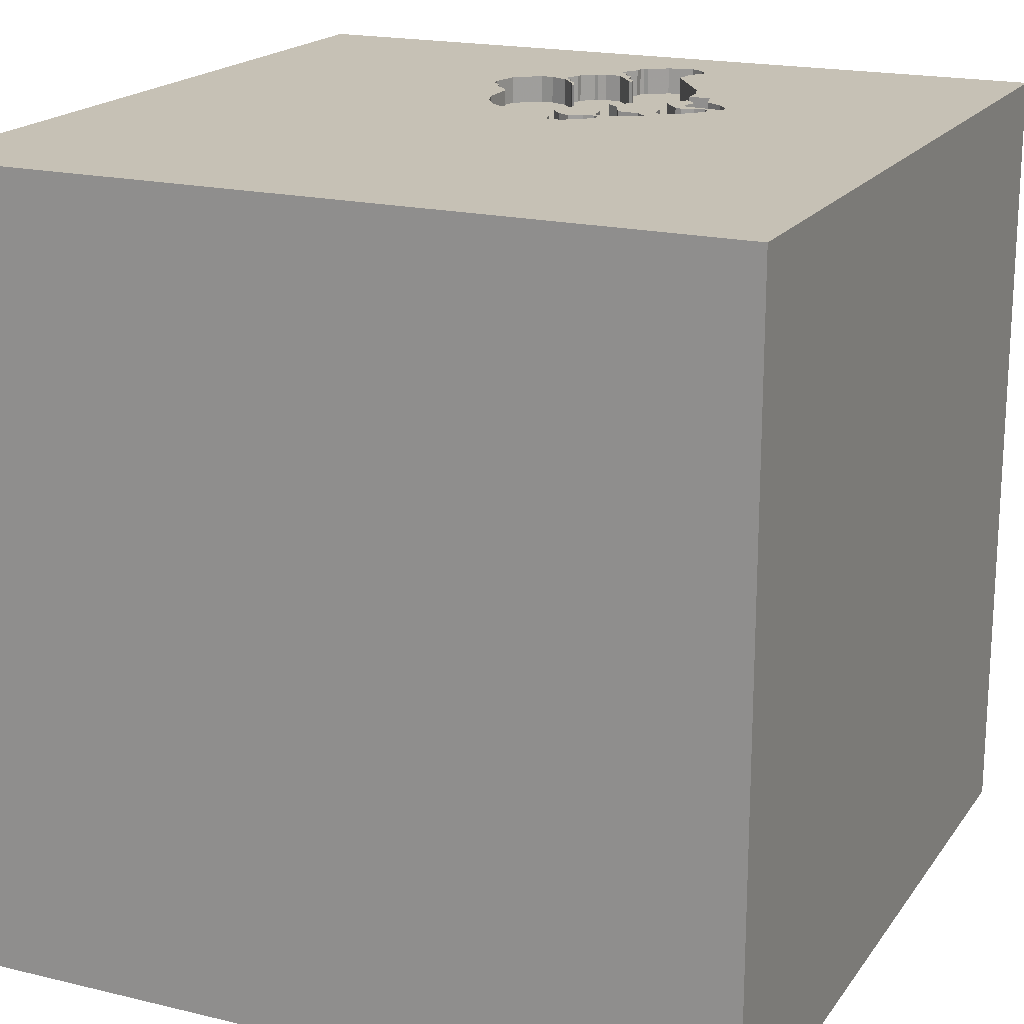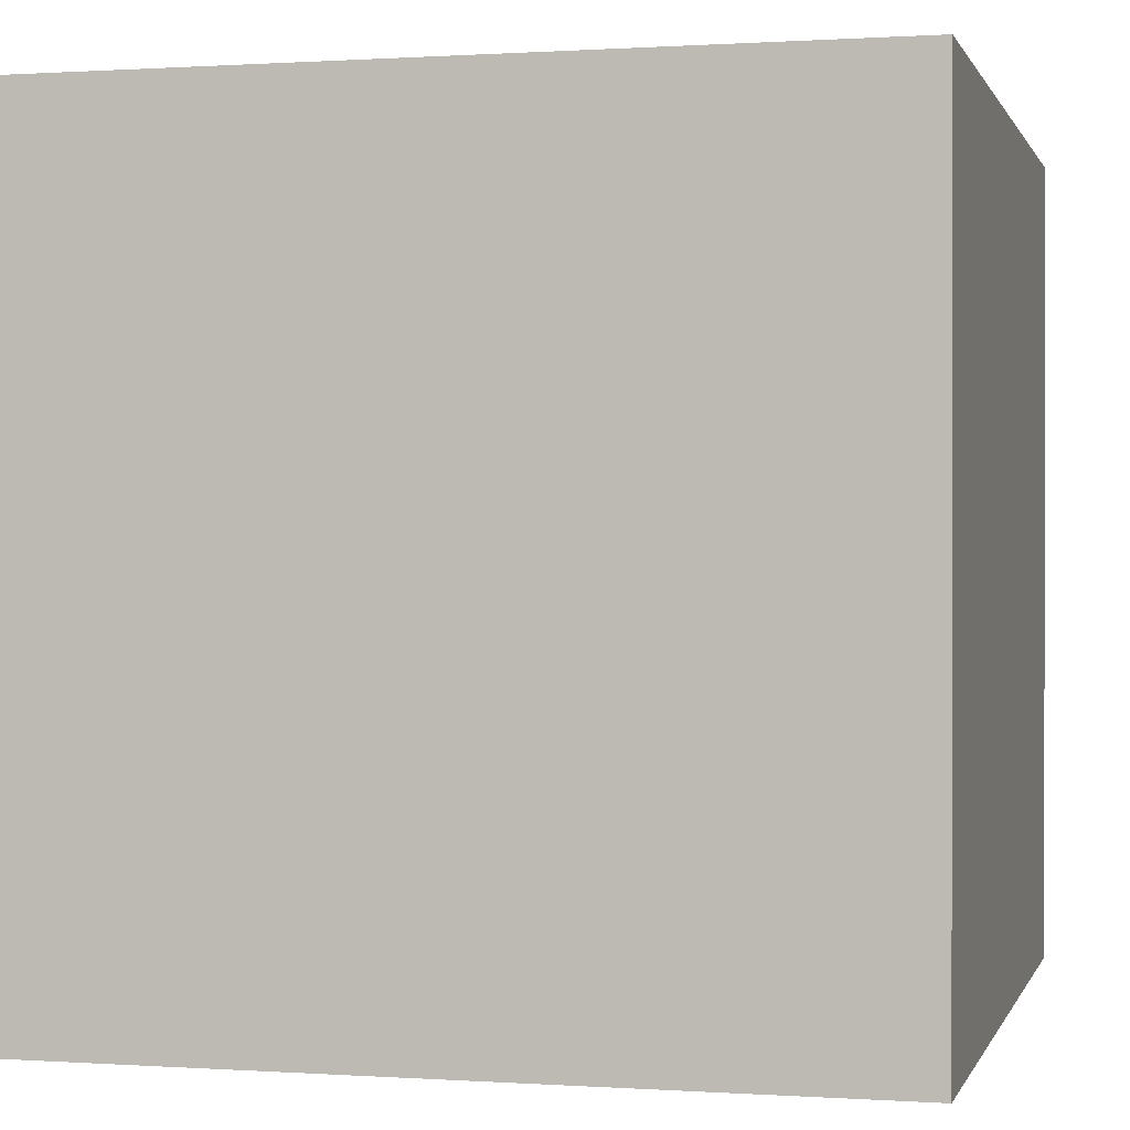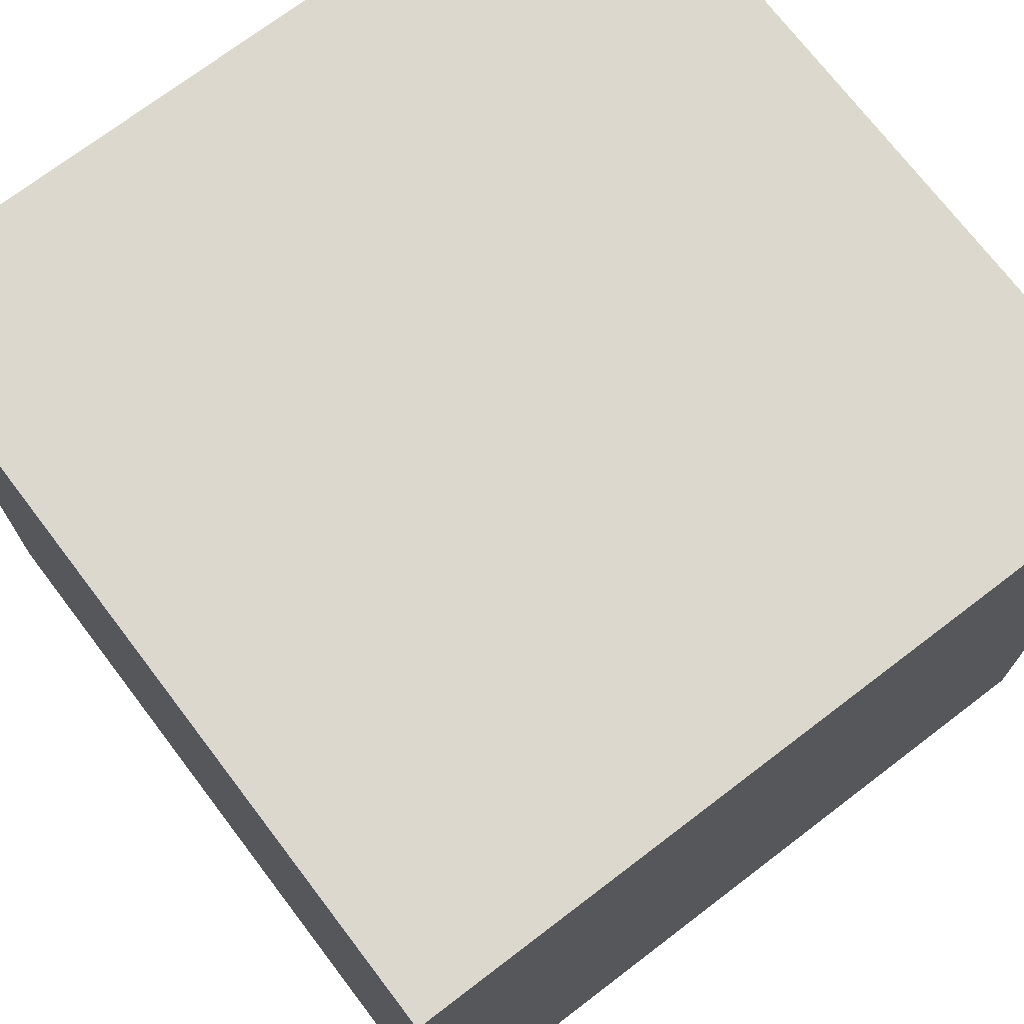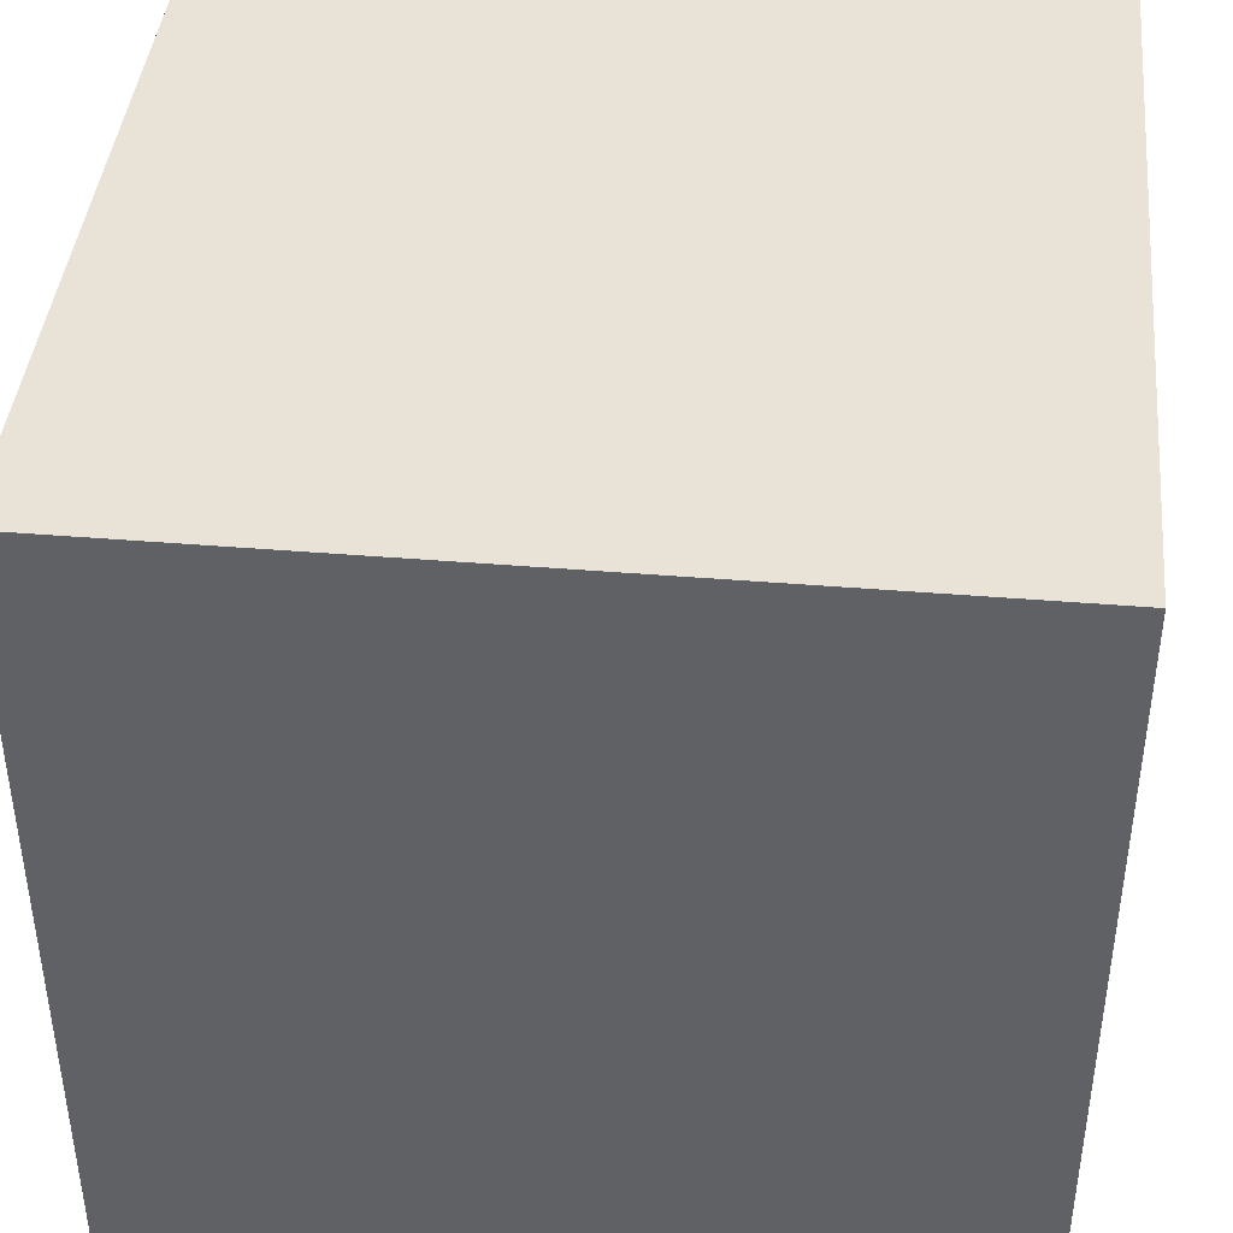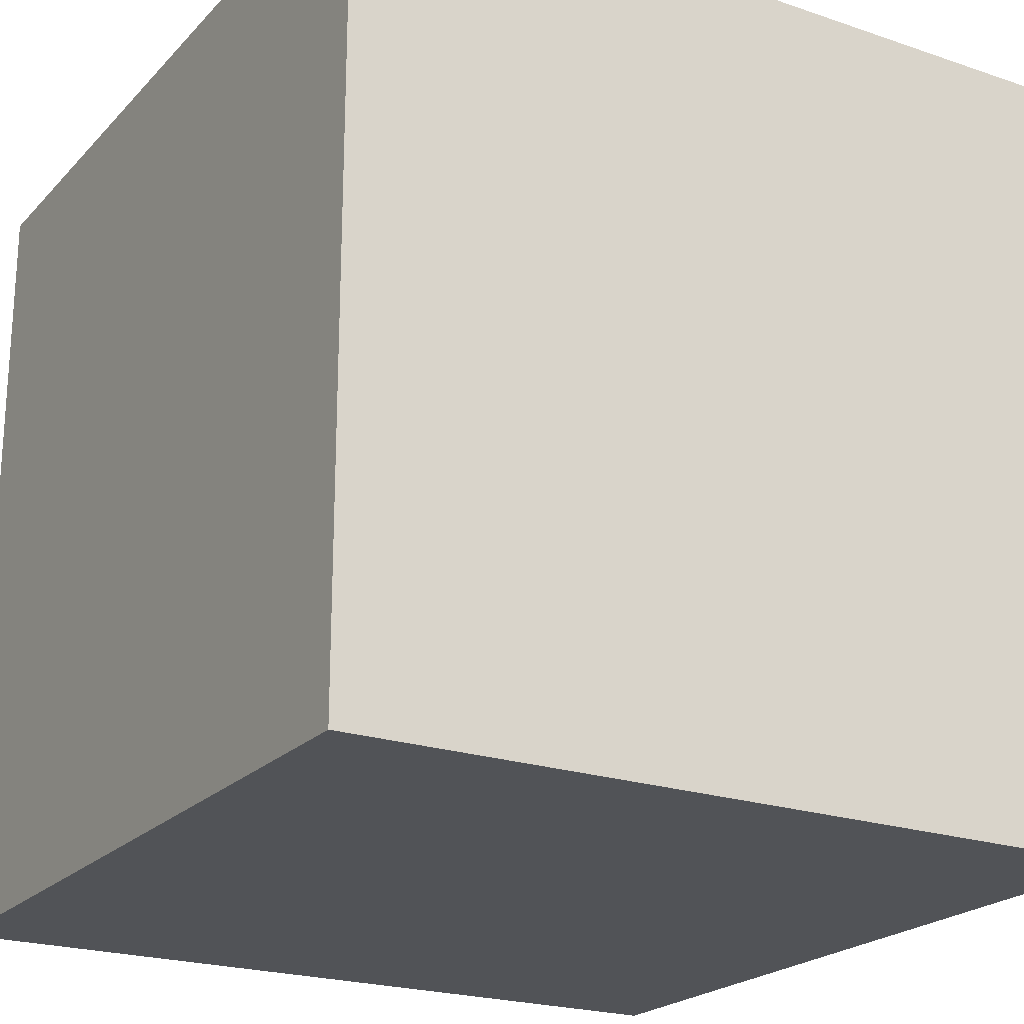
<metadata>
{"format":"obj","ext":"obj","renderer":"f3d","projection":"perspective","resolution":1024,"background":"white","views":[{"elev":18.8,"azim":-155.4,"up":"+Y"},{"elev":0.4,"azim":-165.8,"up":"+Y"},{"elev":72.5,"azim":-37.3,"up":"+Z"},{"elev":41.9,"azim":-84.3,"up":"+Z"},{"elev":-22.0,"azim":-120.7,"up":"+Y"}]}
</metadata>
<code>
o camel_182
v -0.02291 1.5 1.148
v -0.02291 1.4 1.148
v -0.14 1.5 0.1428
v 0.05119 1.5 0.9991
v -0.4641 1.5 0.4284
v -0.3394 1.5 0.4478
v -0.3394 1.4 0.4478
v -0.2914 1.5 1.196
v -0.2914 1.4 1.196
v -0.05135 1.5 1.191
v -0.2133 1.5 1.265
v -0.2133 1.4 1.265
v -0.01775 1.5 0.1941
v 0.3594 1.5 0.7898
v 0.375 1.5 0.6662
v -0.139 1.5 0.02611
v -0.5308 1.5 0.4437
v 0.1368 1.5 0.8313
v -0.2467 1.5 0.1847
v -0.5681 1.5 0.3677
v 0.1625 1.5 0.8778
v -0.2665 1.5 1.15
v 0.2203 1.5 0.8628
v 0.2203 1.4 0.8628
v -0.4225 1.5 0.3785
v -0.1159 1.5 0.1565
v -0.1159 1.4 0.1565
v 0.05119 1.4 0.9991
v -1.5 -1.5 -1.5
v -0.9245 1.5 -0.599
v -0.9831 1.5 0.7031
v 0.09563 1.5 0.2984
v 0.09563 1.4 0.2984
v -0.4195 1.5 0.2349
v -0.4195 1.4 0.2349
v -0.2549 1.5 0.4313
v -0.4187 1.5 0.2249
v -0.4187 1.4 0.2249
v -0.2467 1.4 0.1847
v -0.4513 1.5 0.2906
v 0.2618 1.5 0.5075
v 0.08811 1.5 0.2297
v 0.08811 1.4 0.2297
v 1.5 -1.5 1.5
v 1.5 1.5 -1.5
v 1.5 -1.5 -1.5
v 0.2746 1.5 0.5388
v 0.3292 1.5 0.5857
v 0.2655 1.5 0.8661
v 0.3702 1.5 0.6443
v 0.3702 1.4 0.6443
v 0.1031 1.4 0.7758
v 0.2591 1.5 0.3736
v 0.2591 1.4 0.3736
v -0.1097 1.5 0.3109
v -0.4264 1.5 0.6684
v -0.4264 1.4 0.6684
v 0.05121 1.5 0.285
v -0.08078 1.5 0.936
v 0.06666 1.5 0.7227
v 0.06666 1.4 0.7227
v -0.02131 1.5 1.024
v -0.02131 1.4 1.024
v -0.2846 1.5 1.171
v -0.3208 1.5 0.4693
v -0.3208 1.4 0.4693
v -0.4017 1.5 0.8116
v -1.5 1.5 1.5
v -0.1184 1.5 1.244
v -0.2525 1.5 0.1615
v -0.2525 1.4 0.1615
v -0.1619 1.5 0.1304
v -0.2105 1.5 0.4119
v -0.2105 1.4 0.4119
v -0.2743 1.5 0.1145
v -0.2743 1.4 0.1145
v -0.05371 1.5 0.1687
v -0.0923 1.5 0.8926
v 0.07545 1.5 0.9782
v 0.07545 1.4 0.9782
v -0.4486 1.5 0.5936
v -0.4486 1.4 0.5936
v 0.2315 1.5 0.3034
v 0.2315 1.4 0.3034
v 1.5 1.5 1.5
v -0.4324 1.5 0.3071
v 0.3292 1.4 0.5857
v 0.05121 1.4 0.285
v 0.1 1.5 0.2053
v -0.02282 1.5 1.18
v -0.3189 1.5 0.9356
v 0.1652 1.5 0.8915
v 0.1652 1.4 0.8915
v -0.5969 1.5 0.416
v -0.5969 1.4 0.416
v -0.2574 1.5 0.363
v -0.2574 1.4 0.363
v -0.4324 1.4 0.3071
v 0.136 1.5 0.9448
v -0.3664 1.5 0.4382
v -0.3664 1.4 0.4382
v 0.1908 1.5 0.2398
v 0.1908 1.4 0.2398
v -0.05128 1.5 0.9456
v -0.05495 1.5 1.001
v -0.0135 1.5 1.055
v -0.4631 1.5 0.6703
v 0.1368 1.4 0.8313
v -0.4899 1.5 0.4694
v -0.4899 1.4 0.4694
v -0.2846 1.4 1.171
v -0.3451 1.5 0.1849
v -0.3451 1.4 0.1849
v -0.2144 1.5 0.3965
v -0.2144 1.4 0.3965
v 0.07988 1.5 0.7519
v -0.4687 1.5 1.354
v -0.0336 1.5 1.19
v -0.0336 1.4 1.19
v -1.5 1.5 -1.5
v -1.5 -1.5 1.5
v -0.474 1.5 0.4933
v -0.474 1.4 0.4933
v 0.07902 1.5 0.7261
v -0.5308 1.4 0.4437
v -0.139 1.4 0.02611
v -0.07872 1.5 0.1996
v -0.07872 1.4 0.1996
v 0.2618 1.4 0.5075
v -0.2116 1.5 0.1545
v -0.2116 1.4 0.1545
v -0.2639 1.5 1.233
v -0.3007 1.5 0.4708
v -0.3007 1.4 0.4708
v 0.3594 1.4 0.7898
v 0.1565 1.5 0.8378
v -0.4243 1.5 0.7417
v -0.4017 1.4 0.8116
v -0.6227 1.5 0.457
v -0.1857 1.5 0.04283
v 0.1031 1.5 0.7758
v -0.115 1.5 0.04303
v -0.115 1.4 0.04303
v -0.6388 1.5 0.471
v -0.6388 1.4 0.471
v -0.0135 1.4 1.055
v -0.06433 1.5 0.9577
v -0.06433 1.4 0.9577
v -0.4823 1.5 0.5195
v -0.5075 1.5 0.6725
v -0.5075 1.4 0.6725
v -0.4749 1.5 0.574
v -0.4749 1.4 0.574
v -0.1184 1.4 1.244
v 0.01707 1.5 1.085
v 0.01707 1.4 1.085
v -0.02282 1.4 1.18
v -0.2405 1.5 1.053
v -0.2405 1.4 1.053
v -0.5626 1.5 0.5649
v -0.2038 1.5 0.3216
v -0.2038 1.4 0.3216
v 0.09268 1.5 0.7801
v 0.09268 1.4 0.7801
v -0.4641 1.4 0.4284
v -0.5714 1.5 0.4457
v -0.6227 1.4 0.457
v 0.1378 1.5 0.9197
v -0.3971 1.5 0.5116
v 0.1014 1.5 0.2887
v 0.1014 1.4 0.2887
v 0.3796 1.5 0.6879
v -0.05371 1.4 0.1687
v -0.422 1.5 0.5754
v -0.4225 1.4 0.3785
v -0.1232 1.5 0.3225
v 0.07902 1.4 0.7261
v -0.6139 1.5 0.5217
v -0.4513 1.4 0.2906
v -0.5327 1.5 0.3325
v -0.5192 1.5 0.6292
v -0.5208 1.5 0.7292
v 0.3412 1.5 0.627
v 0.3412 1.4 0.627
v -0.1023 1.5 0.8918
v -0.1023 1.4 0.8918
v -0.5327 1.4 0.3325
v -0.4865 1.5 0.4242
v 0.1432 1.5 0.201
v 0.1432 1.4 0.201
v -0.1232 1.4 0.3225
v -0.6334 1.5 0.4991
v -0.1037 1.5 0.09434
v 0.2655 1.4 0.8661
v 0.1158 1.5 0.1964
v 0.1158 1.4 0.1964
v -0.5714 1.4 0.4457
v -0.2966 1.5 0.2794
v -0.2966 1.4 0.2794
v -0.2345 1.5 0.2587
v 0.3796 1.4 0.6879
v -0.1857 1.4 0.04283
v -0.05135 1.4 1.191
v -0.4865 1.4 0.4242
v -0.3792 1.5 0.2707
v 0.09051 1.5 0.9793
v 0.09051 1.4 0.9793
v -0.05495 1.4 1.001
v -0.3792 1.4 0.2707
v -0.5939 1.5 0.545
v -0.5939 1.4 0.545
v -0.4904 1.5 0.5451
v -0.03367 1.5 1.021
v -0.03367 1.4 1.021
v -0.0923 1.4 0.8926
v -0.2639 1.4 1.233
v 0.1565 1.4 0.8378
v 0.1357 1.5 0.8464
v 0.1357 1.4 0.8464
v -0.2765 1.5 0.1446
v -0.2765 1.4 0.1446
v 0.1378 1.4 0.9197
v -0.2515 1.5 1.133
v -0.2515 1.4 1.133
v -0.09881 1.5 0.9123
v 0.1597 1.5 0.8633
v -0.03023 1.5 1.008
v -0.1037 1.4 0.09434
v 0.2746 1.4 0.5388
v -0.01775 1.4 0.1941
v -0.2549 1.4 0.4313
v -0.5681 1.4 0.3677
v 0.1 1.4 0.2053
v -0.4818 1.5 0.4815
v 0.1597 1.4 0.8633
v -0.3971 1.4 0.5116
v -0.009408 1.5 0.9996
v -0.009408 1.4 0.9996
v -0.3966 1.5 0.5394
v -0.3966 1.4 0.5394
v -0.6334 1.4 0.4991
v -0.03023 1.4 1.008
v -0.422 1.4 0.5754
v -0.1097 1.4 0.3109
v 0.136 1.4 0.9448
v -0.4243 1.4 0.7417
v -0.5312 1.5 0.5849
v -0.5312 1.4 0.5849
v -0.1619 1.4 0.1304
v -0.2345 1.4 0.2587
v -0.09881 1.4 0.9123
v -0.4904 1.4 0.5451
f 44 68 121
f 121 68 29
f 29 44 121
f 120 29 68
f 29 46 44
f 44 85 68
f 117 31 68
f 91 31 117
f 210 178 31
f 31 160 210
f 67 31 91
f 182 31 67
f 31 182 181
f 181 247 160
f 31 181 160
f 31 178 192
f 139 109 17
f 31 192 144
f 31 144 139
f 20 180 31
f 139 17 166
f 94 20 31
f 139 166 94
f 31 139 94
f 30 68 31
f 182 67 137
f 150 181 182
f 182 107 150
f 109 234 5
f 17 109 5
f 5 188 17
f 117 68 85
f 56 107 182
f 182 137 56
f 37 112 30
f 37 30 180
f 40 86 198
f 37 180 40
f 34 37 40
f 205 34 40
f 40 198 205
f 30 31 180
f 169 5 234
f 169 234 122
f 122 149 169
f 69 117 85
f 64 22 91
f 117 11 132
f 8 64 91
f 117 132 8
f 91 117 8
f 30 112 19
f 220 75 30
f 19 200 3
f 220 30 19
f 70 220 19
f 19 3 72
f 130 70 19
f 19 72 130
f 25 198 86
f 212 152 81
f 174 239 169
f 169 149 212
f 212 81 174
f 212 174 169
f 11 117 69
f 91 22 223
f 91 223 158
f 45 30 75
f 142 193 45
f 45 75 140
f 16 142 45
f 45 140 16
f 200 161 55
f 26 3 200
f 200 55 26
f 198 25 100
f 6 65 198
f 198 100 6
f 118 10 69
f 85 1 90
f 118 69 85
f 85 90 118
f 161 176 55
f 55 127 26
f 65 133 36
f 73 114 96
f 96 198 65
f 96 65 36
f 36 73 96
f 4 106 155
f 155 1 85
f 4 155 85
f 85 206 79
f 85 79 4
f 104 59 147
f 237 104 147
f 106 4 237
f 227 213 62
f 147 105 227
f 62 106 237
f 237 147 227
f 227 62 237
f 206 85 49
f 49 99 206
f 45 193 77
f 45 77 13
f 104 78 59
f 23 136 21
f 23 21 92
f 49 23 92
f 92 168 99
f 92 99 49
f 89 45 13
f 13 58 32
f 42 89 13
f 13 32 170
f 13 170 42
f 225 59 78
f 78 185 225
f 18 218 226
f 226 21 136
f 141 163 18
f 136 141 18
f 18 226 136
f 14 49 85
f 85 172 14
f 102 85 45
f 45 89 195
f 189 102 45
f 45 195 189
f 30 120 68
f 46 29 120
f 116 163 141
f 15 172 85
f 102 83 85
f 141 124 60
f 60 116 141
f 85 47 48
f 50 15 85
f 48 183 50
f 85 48 50
f 83 53 85
f 41 47 85
f 85 53 41
f 45 46 120
f 45 120 30
f 45 85 44
f 45 44 46
f 54 84 33
f 84 54 83
f 33 129 54
f 84 171 33
f 53 83 54
f 61 129 33
f 54 129 53
f 171 84 103
f 33 171 32
f 83 102 103
f 103 84 83
f 61 177 129
f 88 61 33
f 41 53 129
f 171 103 190
f 170 32 171
f 32 58 33
f 102 189 103
f 177 61 124
f 129 177 229
f 88 191 61
f 88 33 58
f 129 229 41
f 171 190 43
f 190 103 189
f 42 170 171
f 171 43 42
f 60 124 61
f 177 124 141
f 229 177 184
f 88 244 191
f 61 191 74
f 58 13 88
f 47 41 229
f 233 43 190
f 61 164 116
f 116 60 61
f 52 177 141
f 184 87 229
f 184 177 52
f 244 88 230
f 55 176 191
f 191 244 55
f 61 74 134
f 74 191 115
f 230 88 13
f 229 87 48
f 48 47 229
f 43 233 42
f 196 233 190
f 189 195 196
f 196 190 189
f 164 163 116
f 215 164 61
f 87 184 48
f 184 52 217
f 128 244 230
f 61 134 186
f 231 134 74
f 74 115 73
f 162 115 191
f 89 42 233
f 233 196 89
f 195 89 196
f 164 108 163
f 164 215 219
f 215 61 186
f 141 136 217
f 217 52 141
f 183 48 184
f 184 217 135
f 244 128 55
f 128 230 173
f 176 161 162
f 162 191 176
f 134 57 186
f 36 133 134
f 134 231 36
f 231 74 36
f 114 73 115
f 73 36 74
f 115 162 97
f 13 77 173
f 173 230 13
f 18 163 108
f 108 164 219
f 219 215 80
f 215 186 78
f 184 51 183
f 201 184 135
f 217 24 135
f 127 55 128
f 27 128 173
f 161 200 162
f 134 240 57
f 246 186 57
f 133 65 134
f 96 114 115
f 115 97 96
f 199 97 162
f 108 219 18
f 222 219 80
f 215 238 80
f 185 78 186
f 215 78 104
f 24 217 136
f 136 23 24
f 50 183 51
f 184 201 51
f 201 135 172
f 24 194 135
f 26 127 128
f 128 27 26
f 173 228 27
f 250 162 200
f 66 240 134
f 243 57 240
f 138 186 246
f 246 57 137
f 66 134 65
f 198 96 97
f 97 199 198
f 199 162 250
f 228 173 77
f 228 77 193
f 218 18 219
f 222 235 219
f 207 222 80
f 104 237 238
f 238 215 104
f 28 80 238
f 225 185 186
f 186 251 225
f 15 50 51
f 51 201 15
f 14 172 135
f 201 172 15
f 23 49 194
f 194 24 23
f 135 194 14
f 228 249 27
f 200 19 250
f 236 240 66
f 82 57 243
f 243 240 174
f 186 138 159
f 138 246 67
f 56 137 57
f 137 67 246
f 65 6 66
f 39 199 250
f 226 218 219
f 219 235 226
f 235 222 93
f 207 245 222
f 207 80 206
f 237 4 238
f 80 28 79
f 28 238 4
f 186 159 251
f 49 14 194
f 3 26 27
f 27 249 3
f 228 202 249
f 39 250 19
f 169 239 240
f 240 236 169
f 7 236 66
f 151 57 82
f 174 81 82
f 82 243 174
f 239 174 240
f 159 138 91
f 91 158 159
f 67 91 138
f 57 151 107
f 107 56 57
f 7 66 6
f 199 209 205
f 205 198 199
f 113 199 39
f 193 142 143
f 143 228 193
f 21 226 235
f 235 93 21
f 168 92 93
f 93 222 168
f 206 99 245
f 245 207 206
f 99 168 222
f 222 245 99
f 79 206 80
f 4 79 28
f 251 148 59
f 59 225 251
f 251 159 148
f 249 72 3
f 143 202 228
f 131 249 202
f 19 112 39
f 236 7 101
f 151 82 153
f 150 107 151
f 6 100 7
f 209 199 113
f 113 39 112
f 142 16 143
f 93 92 21
f 148 147 59
f 159 208 148
f 249 131 72
f 143 126 202
f 131 202 76
f 236 165 169
f 236 101 165
f 101 7 100
f 248 151 153
f 81 152 153
f 153 82 81
f 158 223 224
f 224 159 158
f 181 150 151
f 151 248 181
f 34 205 209
f 209 35 34
f 209 113 38
f 126 143 16
f 148 208 147
f 208 159 2
f 130 72 131
f 16 140 202
f 202 126 16
f 71 131 76
f 76 202 140
f 140 75 76
f 5 169 165
f 175 165 101
f 100 25 101
f 153 252 248
f 152 212 153
f 224 203 159
f 224 223 22
f 248 247 181
f 35 209 38
f 112 37 38
f 38 113 112
f 105 147 208
f 208 2 214
f 2 159 203
f 70 130 131
f 131 71 70
f 76 221 71
f 188 5 165
f 165 204 188
f 204 165 175
f 175 101 25
f 252 153 212
f 252 211 248
f 203 224 154
f 22 64 111
f 111 224 22
f 160 247 248
f 248 211 160
f 35 38 34
f 37 34 38
f 208 242 105
f 242 208 214
f 146 214 2
f 2 203 157
f 75 220 221
f 221 76 75
f 220 70 71
f 71 221 220
f 204 175 187
f 25 86 175
f 252 212 149
f 211 252 110
f 69 10 203
f 203 154 69
f 224 12 154
f 111 216 224
f 211 210 160
f 227 105 242
f 242 214 227
f 63 214 146
f 156 146 2
f 90 1 2
f 2 157 90
f 119 157 203
f 17 188 204
f 204 125 17
f 232 204 187
f 187 175 98
f 98 175 86
f 149 122 123
f 123 252 149
f 211 110 167
f 252 123 110
f 12 224 216
f 154 12 69
f 216 111 9
f 64 8 9
f 9 111 64
f 178 210 211
f 211 241 178
f 213 227 214
f 62 213 214
f 214 63 62
f 106 62 63
f 63 146 106
f 146 156 106
f 1 155 156
f 156 2 1
f 118 90 157
f 157 119 118
f 10 118 119
f 119 203 10
f 232 125 204
f 232 187 20
f 179 187 98
f 123 122 234
f 211 167 241
f 167 110 139
f 234 109 110
f 110 123 234
f 12 216 11
f 11 69 12
f 216 9 132
f 8 132 9
f 241 192 178
f 155 106 156
f 166 17 125
f 125 197 166
f 197 125 232
f 180 20 187
f 187 179 40
f 40 180 187
f 86 40 179
f 179 98 86
f 145 241 167
f 109 139 110
f 132 11 216
f 241 145 192
f 95 197 232
f 20 94 95
f 95 232 20
f 139 144 145
f 145 167 139
f 144 192 145
f 94 166 197
f 197 95 94

</code>
